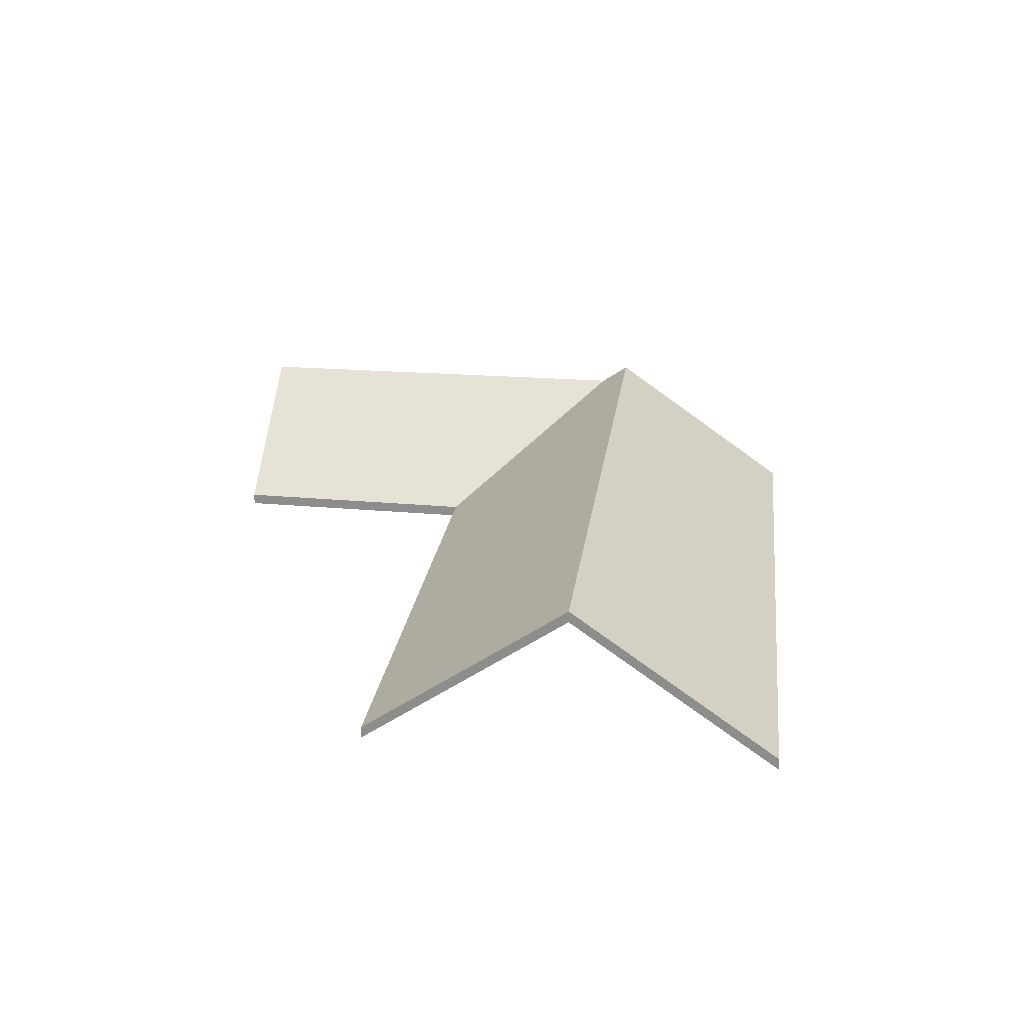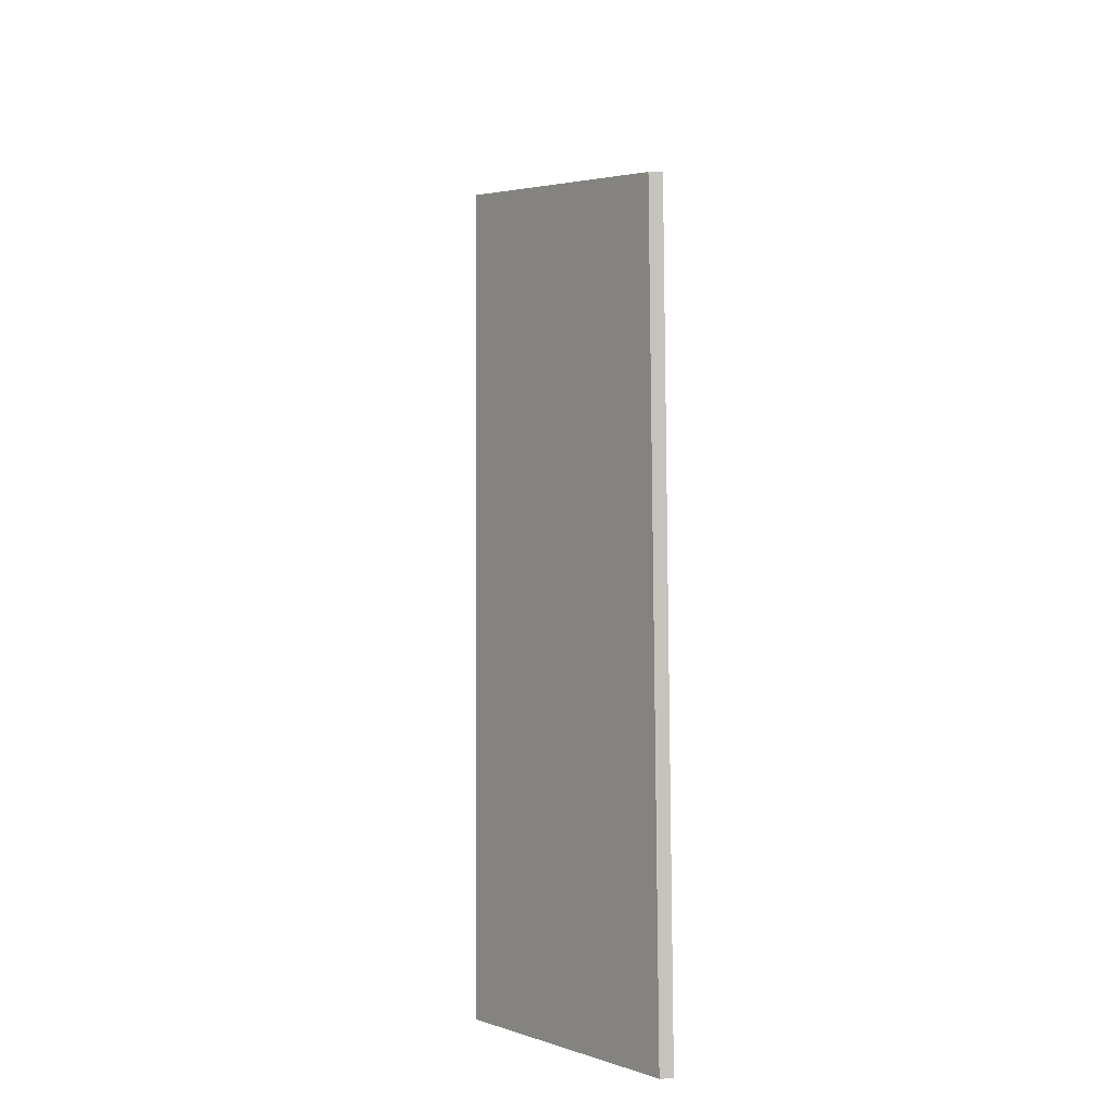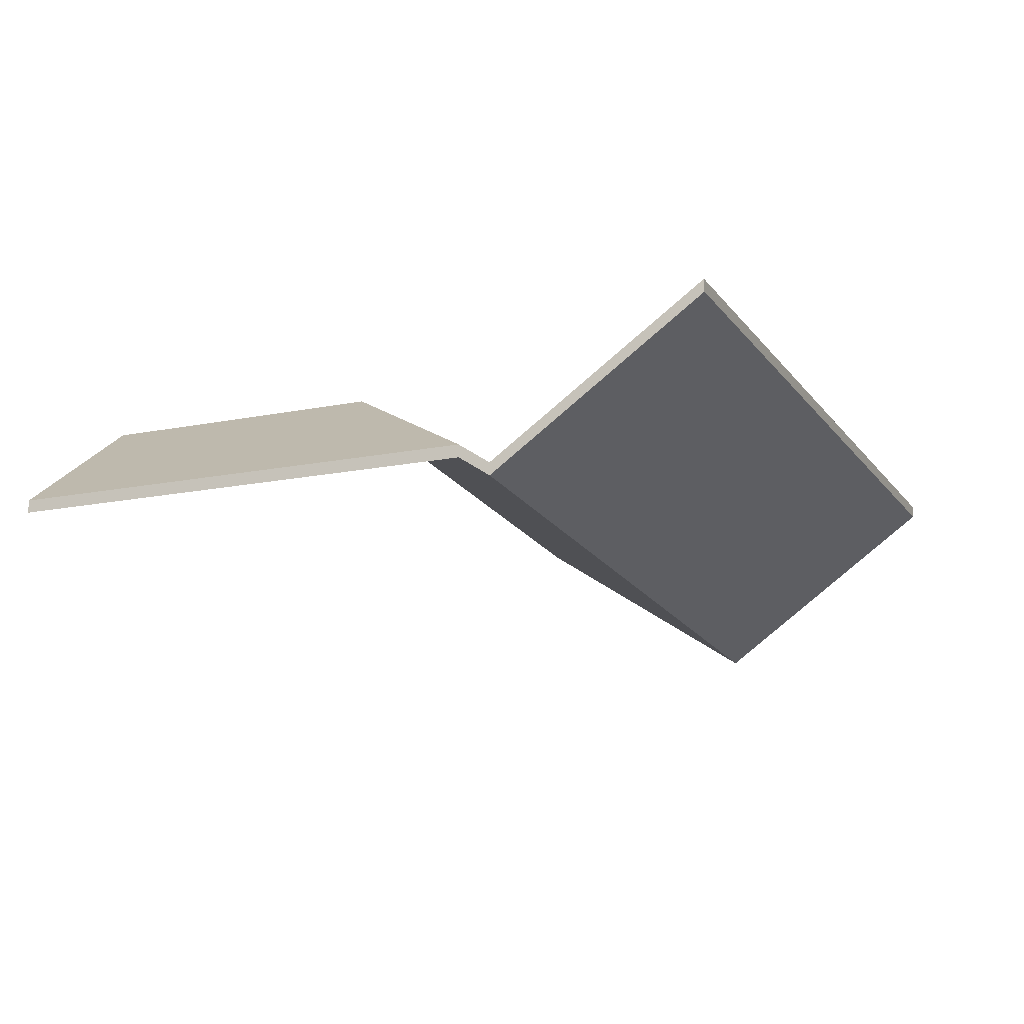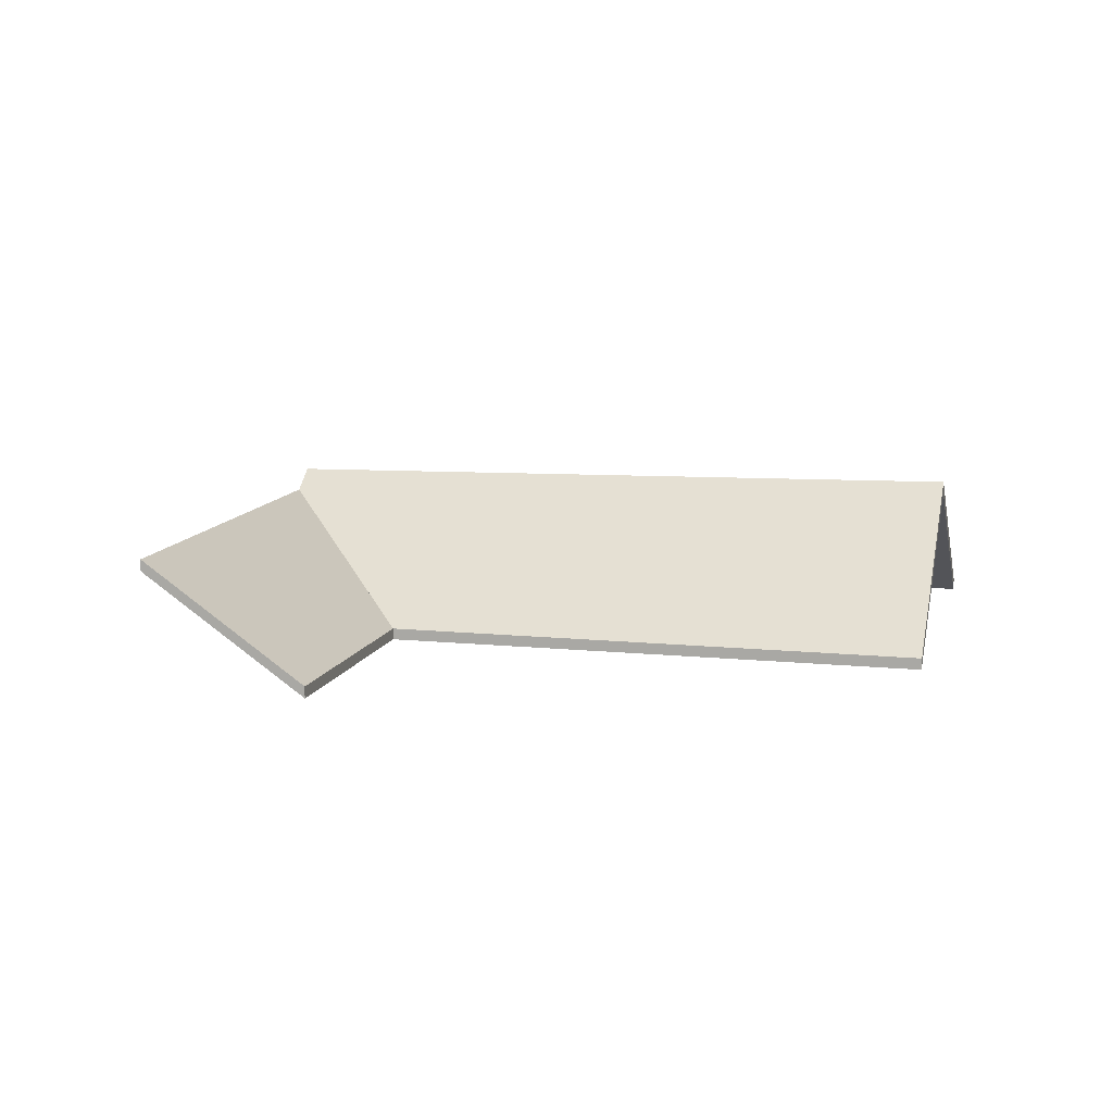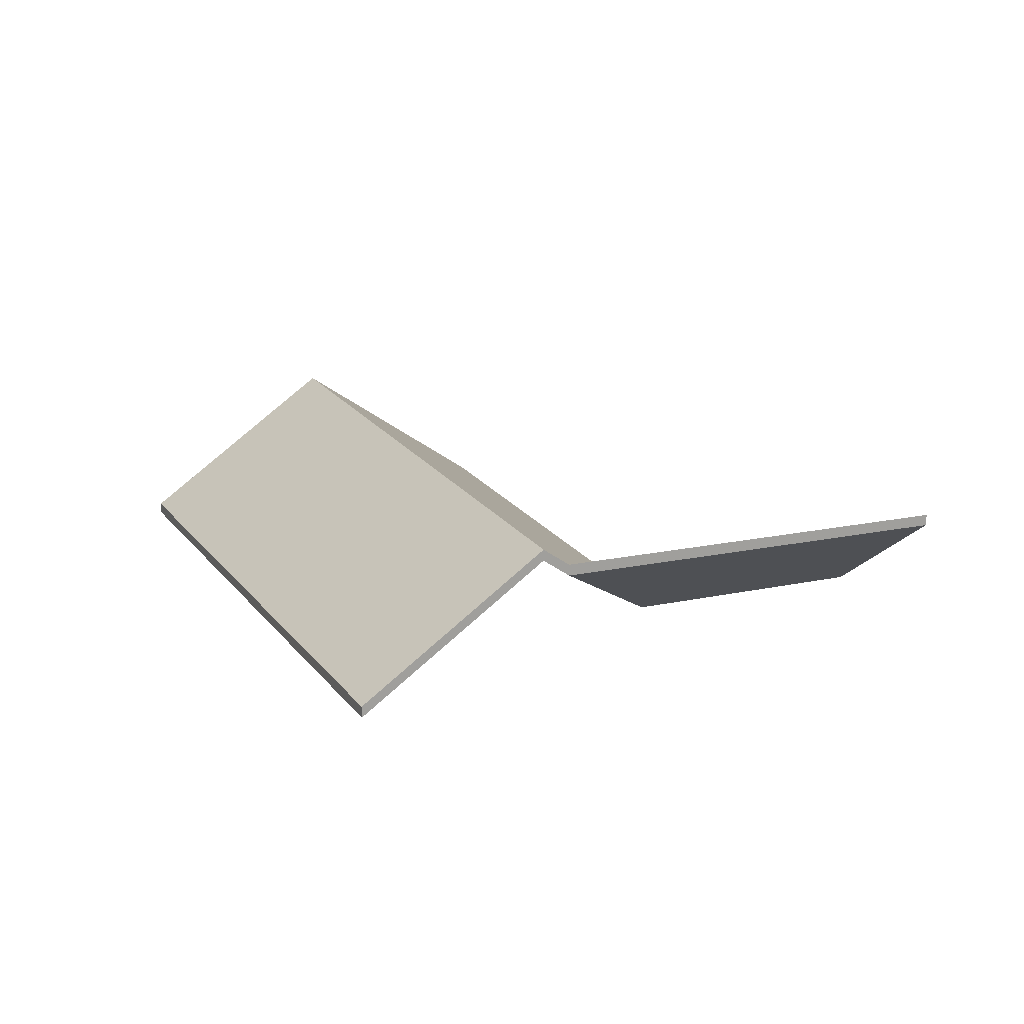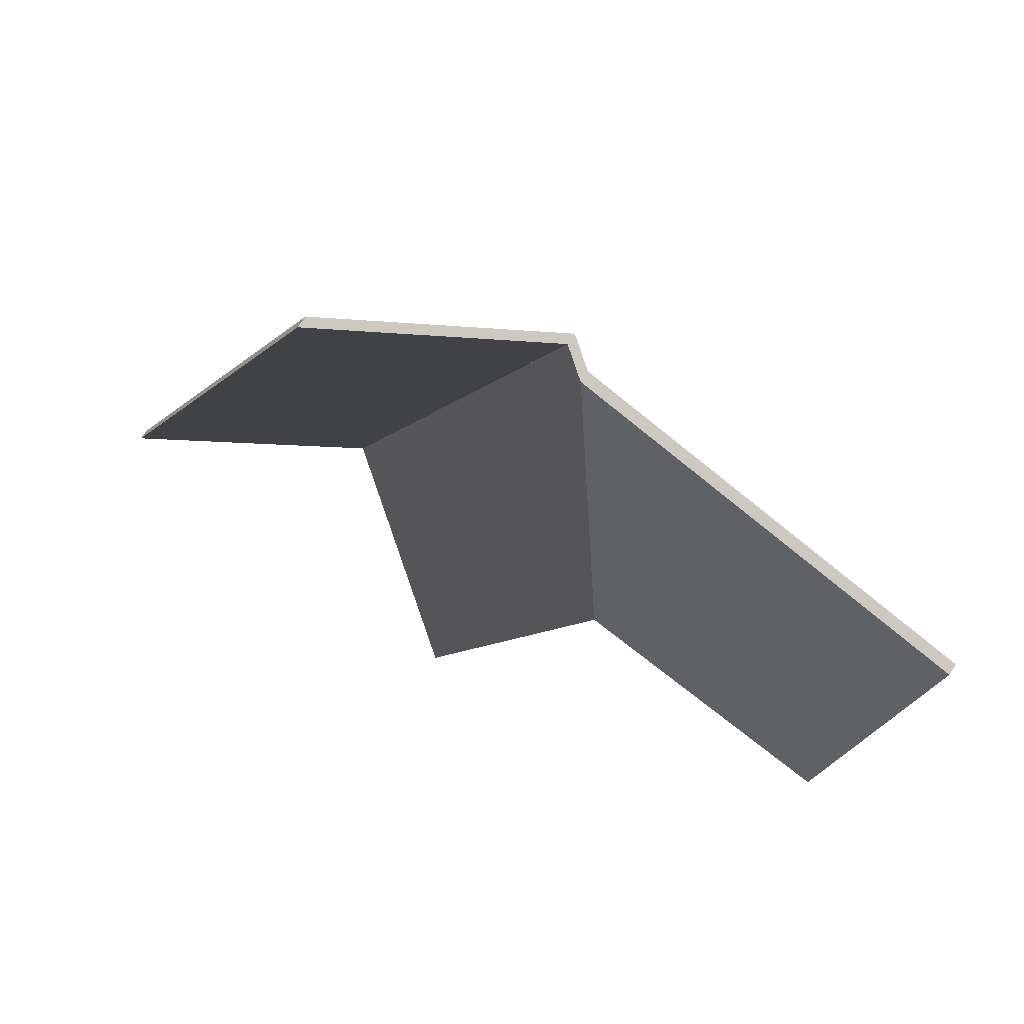
<metadata>
{"format":"obj","ext":"obj","renderer":"f3d","projection":"perspective","resolution":1024,"background":"white","views":[{"elev":24.1,"azim":-150.7,"up":"+Y"},{"elev":24.3,"azim":-91.9,"up":"+Z"},{"elev":73.1,"azim":179.3,"up":"+Z"},{"elev":10.6,"azim":125.2,"up":"+Y"},{"elev":18.0,"azim":-2.0,"up":"+Y"},{"elev":70.9,"azim":33.1,"up":"+Z"}]}
</metadata>
<code>
v 6.11 -0.0444 2.637
v 6.129 -0.06726 2.595
v 6.129 -0.06953 2.595
v 6.11 -0.04667 2.637
v 6.129 -0.06726 2.595
v 6.177 -0.06726 2.577
v 6.177 -0.06953 2.577
v 6.129 -0.06953 2.595
v 6.177 -0.06726 2.577
v 6.188 -0.04489 2.607
v 6.188 -0.04716 2.607
v 6.177 -0.06953 2.577
v 6.188 -0.04489 2.607
v 6.11 -0.0444 2.637
v 6.11 -0.04667 2.637
v 6.188 -0.04716 2.607
v 6.129 -0.06726 2.595
v 6.11 -0.0444 2.637
v 6.188 -0.04489 2.607
v 6.177 -0.06726 2.577
v 6.188 -0.04716 2.607
v 6.11 -0.04667 2.637
v 6.129 -0.06953 2.595
v 6.177 -0.06953 2.577
v 6.052 -0.0386 2.509
v 6.091 -0.06726 2.494
v 6.091 -0.06953 2.494
v 6.052 -0.04087 2.509
v 6.091 -0.06726 2.494
v 6.129 -0.06726 2.595
v 6.129 -0.06953 2.595
v 6.091 -0.06953 2.494
v 6.129 -0.06726 2.595
v 6.11 -0.0444 2.637
v 6.11 -0.04667 2.637
v 6.129 -0.06953 2.595
v 6.11 -0.0444 2.637
v 6.105 -0.04052 2.639
v 6.105 -0.0428 2.639
v 6.11 -0.04667 2.637
v 6.105 -0.04052 2.639
v 6.052 -0.0386 2.509
v 6.052 -0.04087 2.509
v 6.105 -0.0428 2.639
v 6.091 -0.06726 2.494
v 6.052 -0.0386 2.509
v 6.105 -0.04052 2.639
v 6.11 -0.0444 2.637
v 6.129 -0.06726 2.595
v 6.105 -0.0428 2.639
v 6.052 -0.04087 2.509
v 6.091 -0.06953 2.494
v 6.129 -0.06953 2.595
v 6.11 -0.04667 2.637
v 6.105 -0.04052 2.639
v 6.069 -0.06726 2.653
v 6.069 -0.06953 2.653
v 6.105 -0.0428 2.639
v 6.052 -0.0386 2.509
v 6.105 -0.04052 2.639
v 6.105 -0.0428 2.639
v 6.052 -0.04087 2.509
v 6.069 -0.06726 2.653
v 6.014 -0.06726 2.523
v 6.014 -0.06953 2.523
v 6.069 -0.06953 2.653
v 6.014 -0.06726 2.523
v 6.052 -0.0386 2.509
v 6.052 -0.04087 2.509
v 6.014 -0.06953 2.523
v 6.105 -0.04052 2.639
v 6.052 -0.0386 2.509
v 6.014 -0.06726 2.523
v 6.069 -0.06726 2.653
v 6.014 -0.06953 2.523
v 6.052 -0.04087 2.509
v 6.105 -0.0428 2.639
v 6.069 -0.06953 2.653
f 1 2 3
f 1 3 4
f 5 6 7
f 5 7 8
f 9 10 11
f 9 11 12
f 13 14 15
f 13 15 16
f 17 18 19
f 17 19 20
f 21 22 23
f 21 23 24
f 25 26 27
f 25 27 28
f 29 30 31
f 29 31 32
f 33 34 35
f 33 35 36
f 37 38 39
f 37 39 40
f 41 42 43
f 41 43 44
f 45 46 47
f 45 47 48
f 45 48 49
f 50 51 52
f 50 52 53
f 50 53 54
f 55 56 57
f 55 57 58
f 59 60 61
f 59 61 62
f 63 64 65
f 63 65 66
f 67 68 69
f 67 69 70
f 71 72 73
f 71 73 74
f 75 76 77
f 75 77 78

</code>
